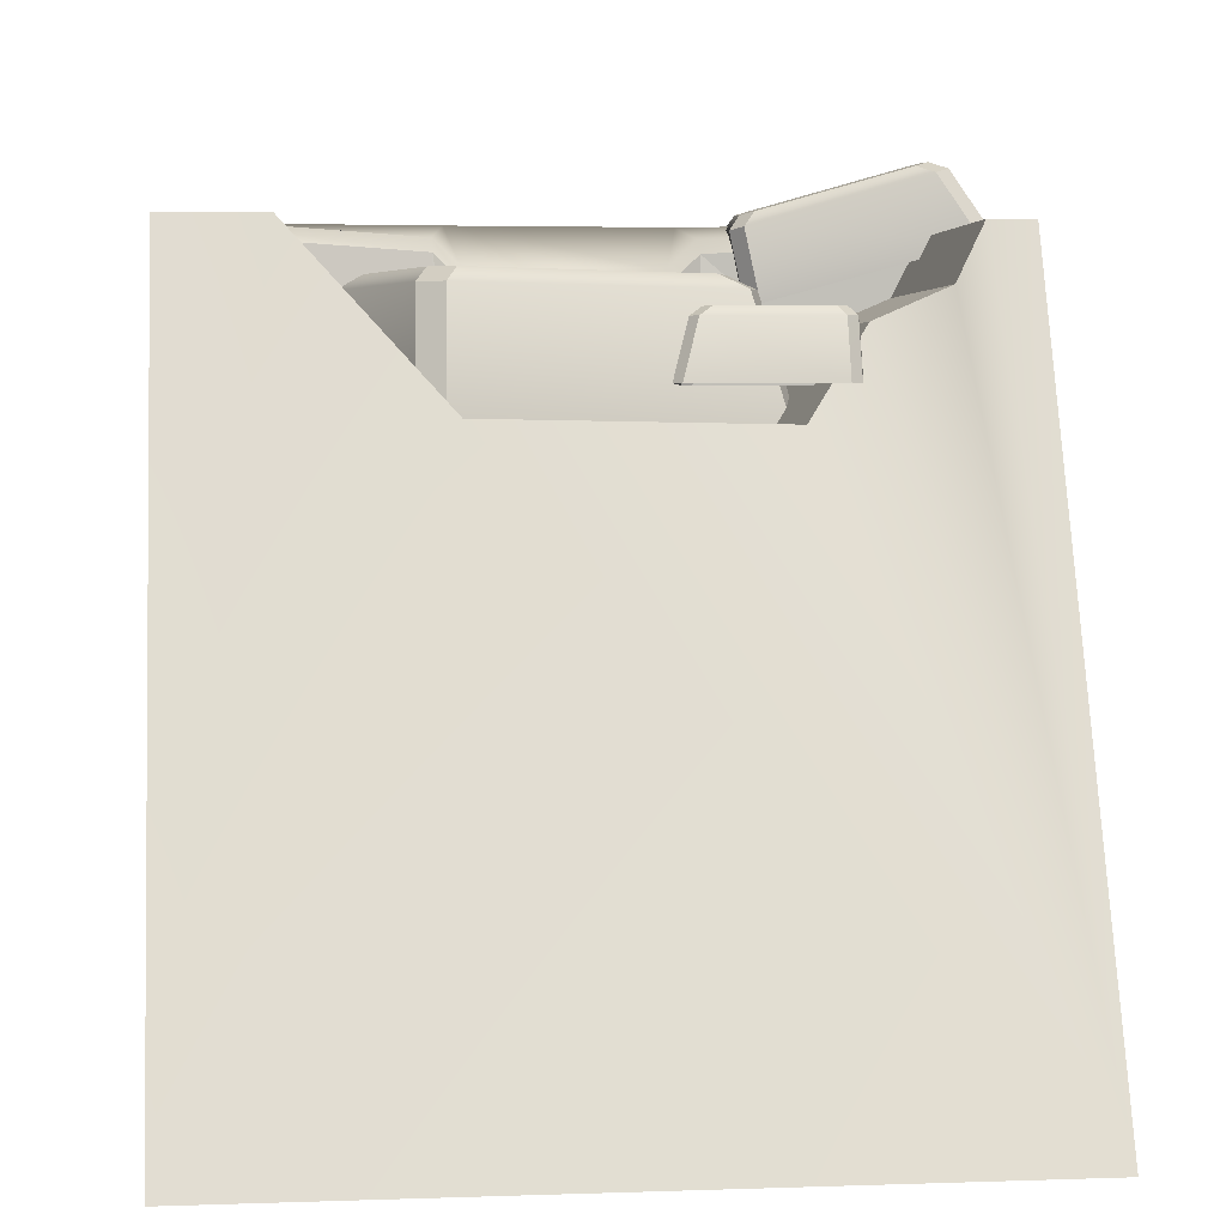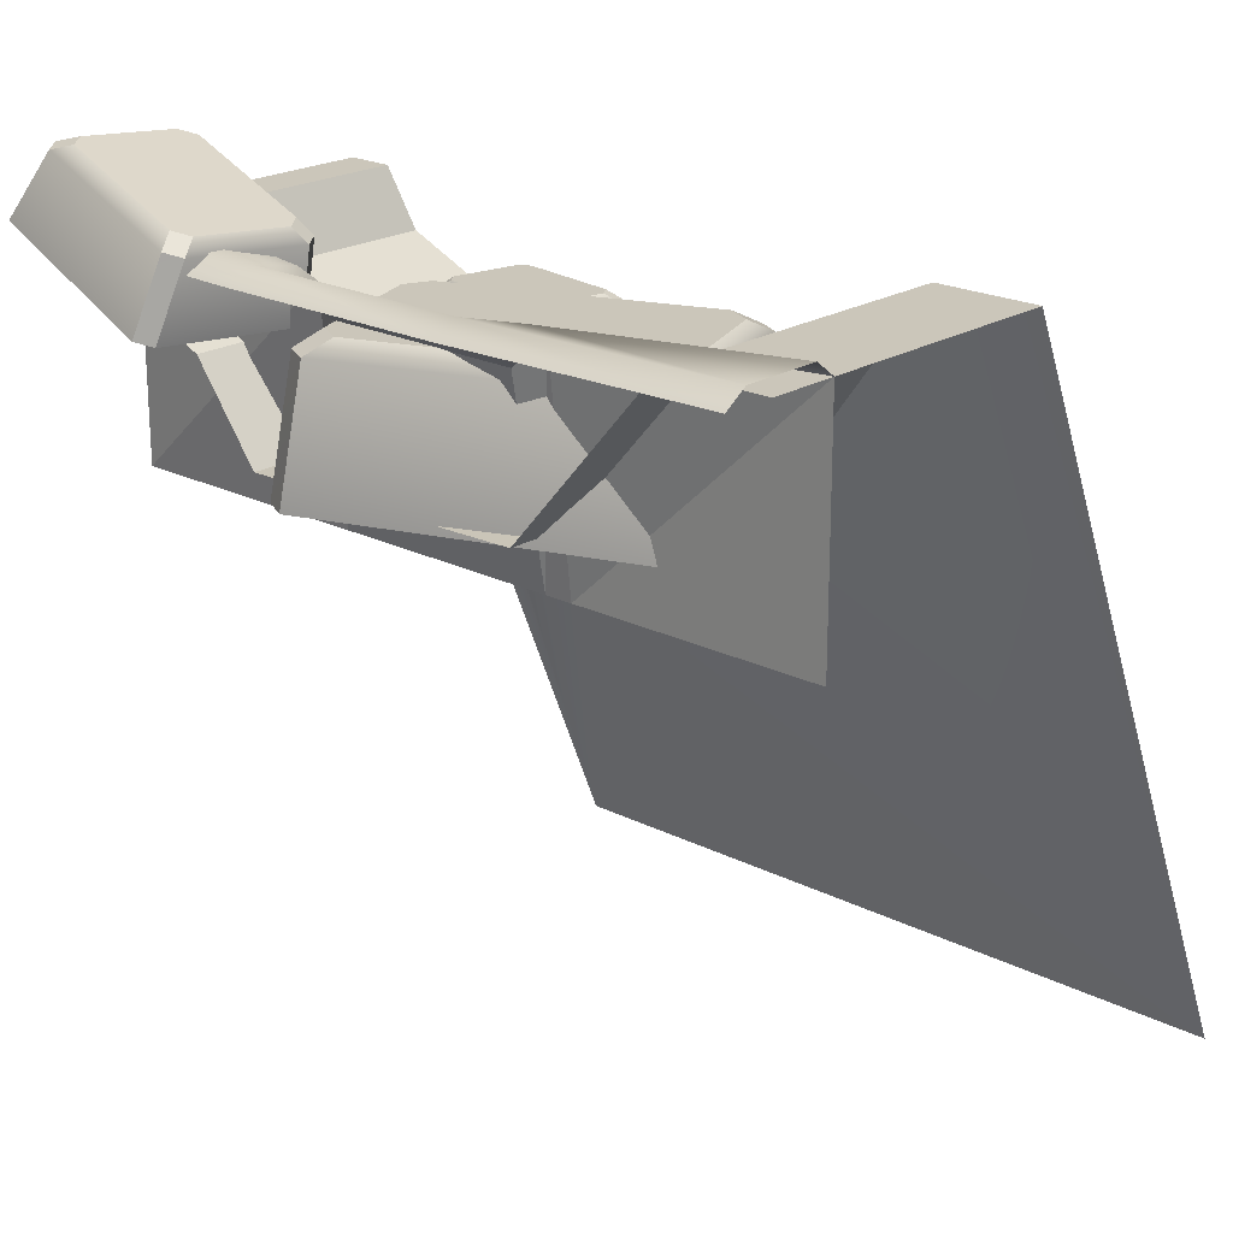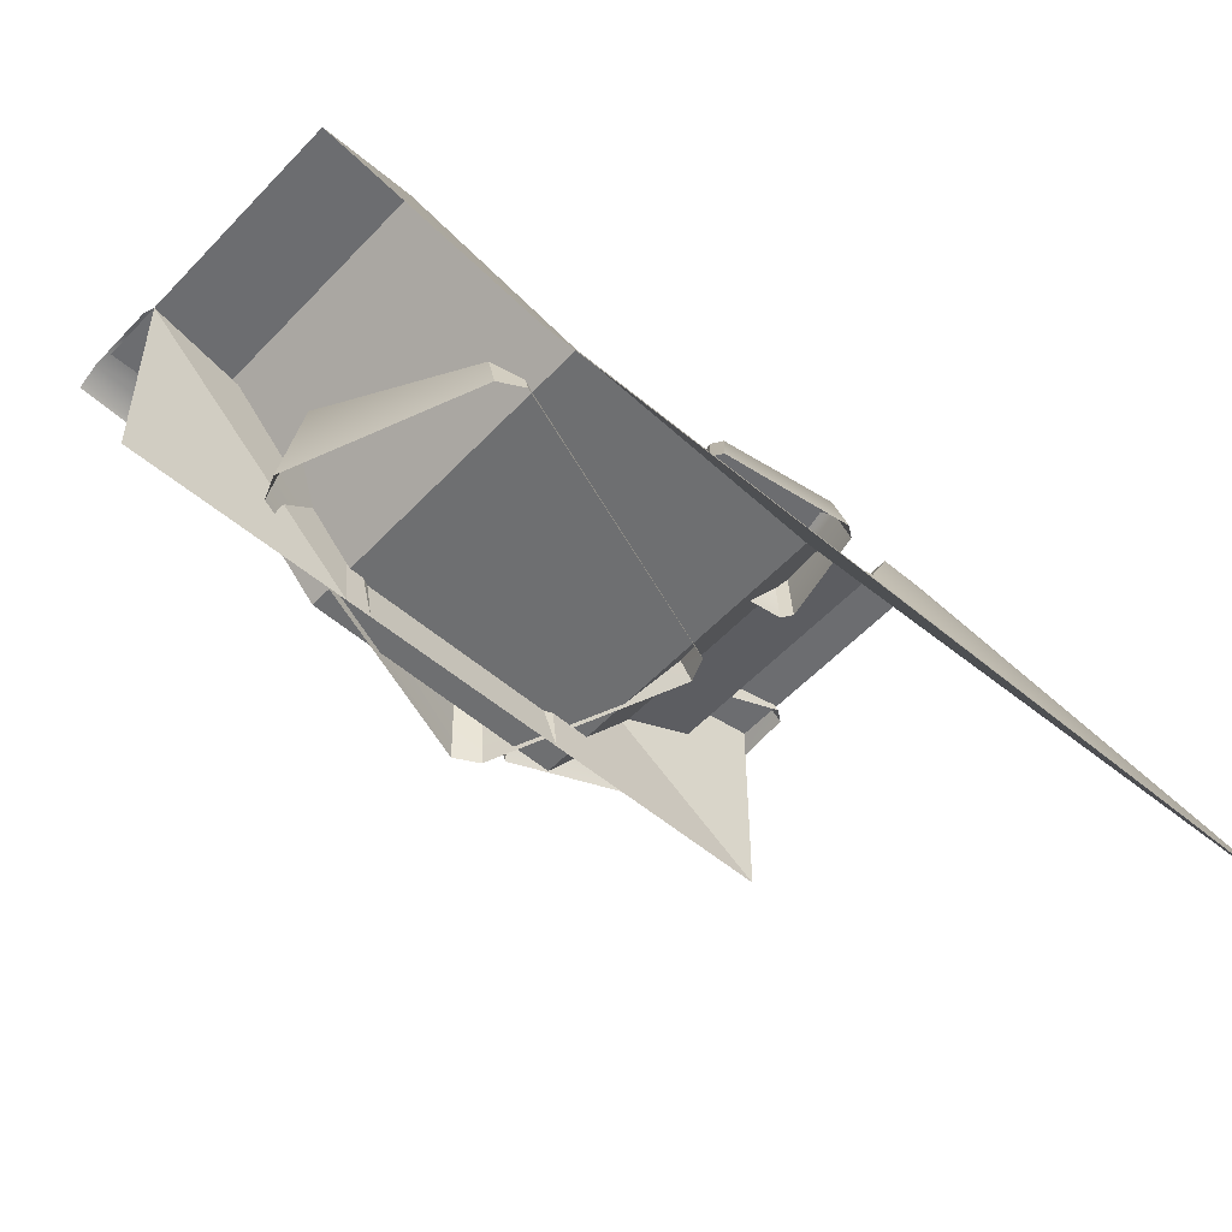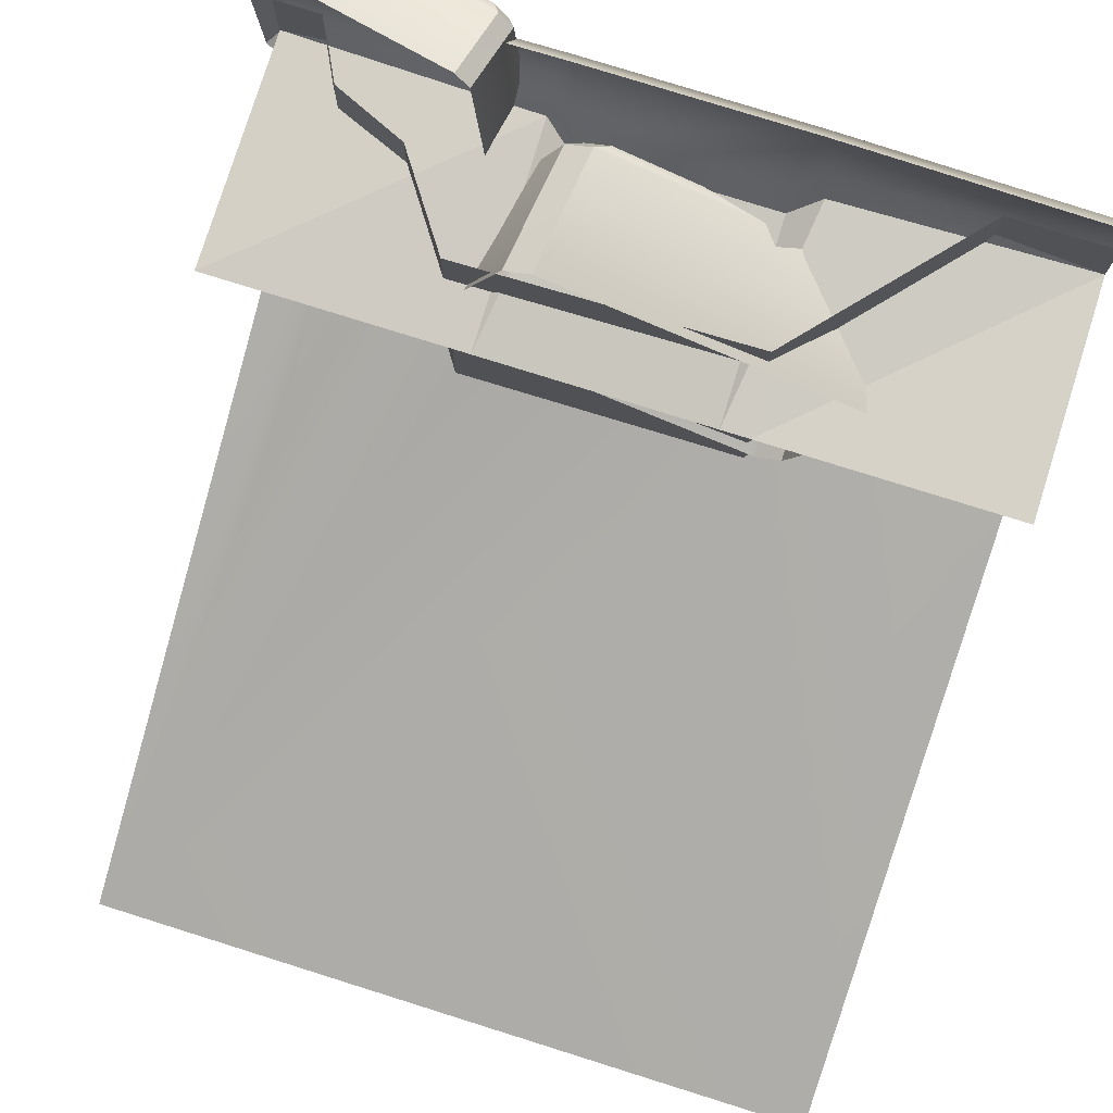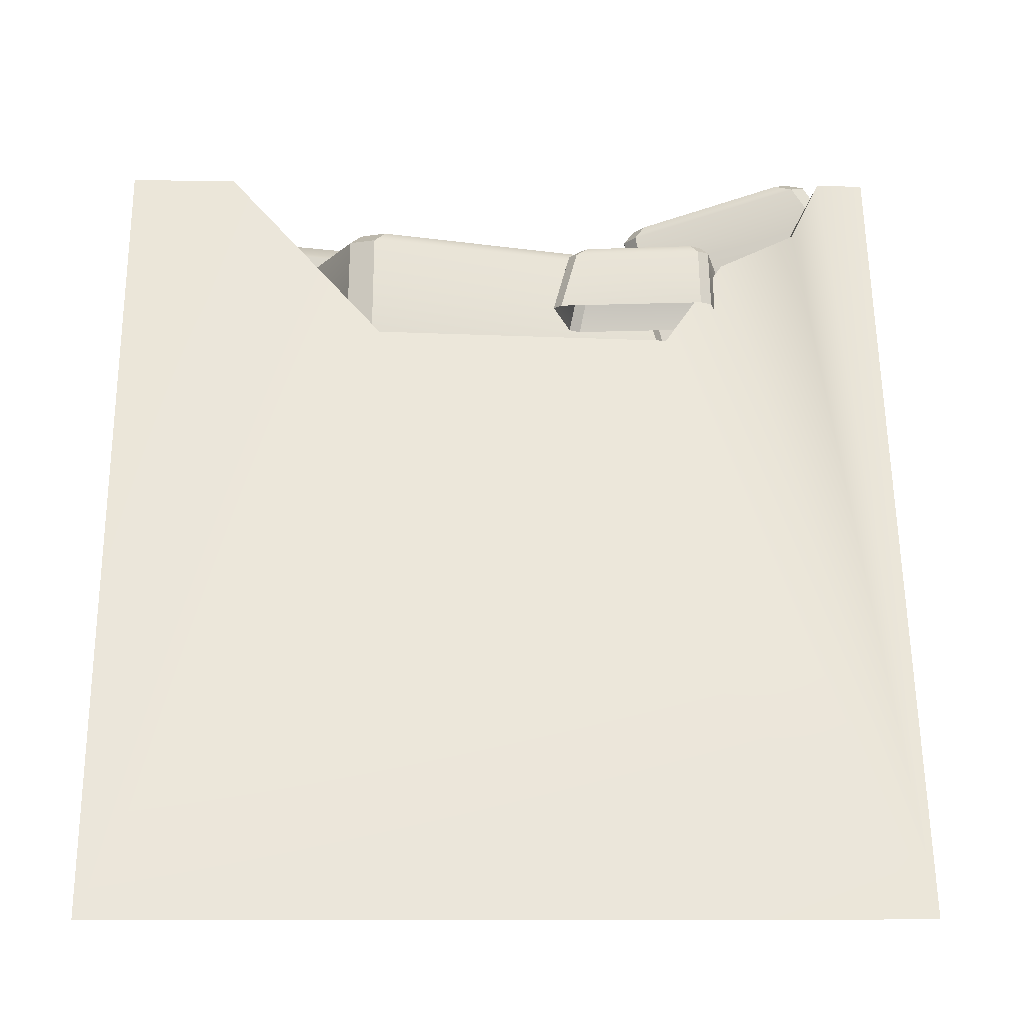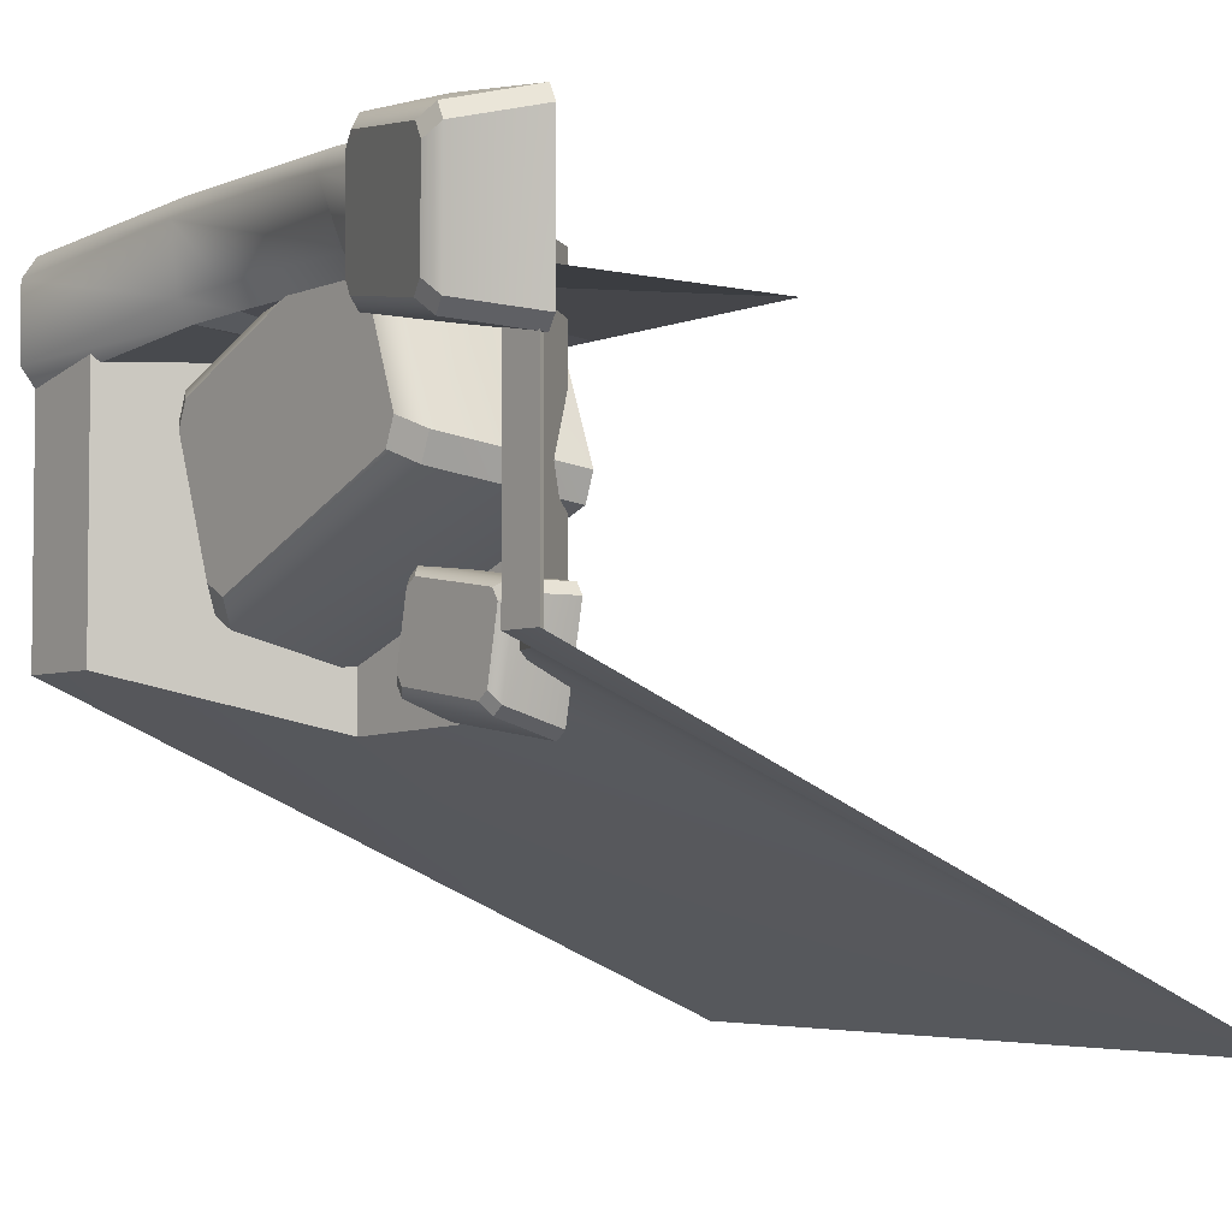
<metadata>
{"format":"obj","ext":"obj","renderer":"f3d","projection":"perspective","resolution":1024,"background":"white","views":[{"elev":3.3,"azim":173.2,"up":"+Y"},{"elev":21.1,"azim":42.3,"up":"+Y"},{"elev":-54.0,"azim":138.1,"up":"+Y"},{"elev":78.1,"azim":17.4,"up":"+Z"},{"elev":-8.9,"azim":178.2,"up":"+Y"},{"elev":-4.2,"azim":-127.1,"up":"+Z"}]}
</metadata>
<code>
g step1_outdoor_break_M
v -0.4432 1.007 0.007747
v -0.5041 1.007 0.432
v -0.5041 1.007 0.007747
v -0.5041 1.007 0.432
v -0.4432 1.007 0.007747
v -0.4432 1.007 0.432
v 0.3673 1.007 0.007747
v 0.1625 0.7777 0.425
v 0.1625 0.7777 -0.06814
v 0.1625 0.7777 0.425
v 0.3673 1.007 0.007747
v 0.3673 1.007 0.432
v -0.2248 0.7713 -0.05331
v -0.3067 0.8889 0.4284
v -0.3067 0.8889 0.0006835
v -0.3067 0.8889 0.4284
v -0.2248 0.7713 -0.05331
v -0.2248 0.7713 0.4248
v -0.4057 0.9319 -0.0004348
v -0.4432 1.007 0.432
v -0.4432 1.007 0.007747
v -0.4432 1.007 0.432
v -0.4057 0.9319 -0.0004348
v -0.4057 0.9319 0.4297
v 0.5035 1.007 0.3416
v 0.1678 0.6963 0.3416
v 0.5035 0.6963 0.3416
v 0.1678 0.6963 0.3416
v 0.5035 1.007 0.3416
v 0.1686 0.9865 0.3752
v -0.5035 0.6963 0.3416
v -0.167 0.9865 0.3752
v -0.5035 1.007 0.3416
v -0.167 0.9865 0.3752
v -0.5035 0.6963 0.3416
v -0.1678 0.6963 0.3416
v 0.1686 0.9865 0.3752
v 0.1309 0.6963 0.3416
v 0.1678 0.6963 0.3416
v 0.1309 0.6963 0.3416
v 0.1686 0.9865 0.3752
v 0.1309 0.9514 0.3882
v -0.1678 0.6963 0.3416
v -0.1309 0.9514 0.3882
v -0.167 0.9865 0.3752
v -0.5039 -1.921e-08 -0.4228
v -0.4432 1.007 0.007747
v -0.5041 1.007 0.007747
v -0.4057 0.9319 -0.0004348
v -0.3067 0.8889 0.0006835
v -0.2248 0.7713 -0.05331
v 0.1625 0.7777 -0.06814
v 0.5035 -1.921e-08 -0.4228
v 0.3673 1.007 0.007747
v 0.5035 1.007 0.007747
v 0.5035 1.007 0.007747
v 0.3673 1.007 0.432
v 0.3673 1.007 0.007747
v 0.5035 1.007 0.432
v 0.1625 0.7777 -0.06814
v -0.2248 0.7713 0.4248
v -0.2248 0.7713 -0.05331
v 0.1625 0.7777 0.425
v -0.3067 0.8889 0.0006835
v -0.4057 0.9319 0.4297
v -0.4057 0.9319 -0.0004348
v -0.3067 0.8889 0.4284
v -0.2821 0.9049 0.06383
v -0.1292 0.9049 0.07319
v -0.144 0.9049 0.08405
v -0.1212 0.9049 -0.02715
v -0.1116 0.9049 -0.01271
v -0.2741 0.9049 -0.03651
v -0.2917 0.9049 0.04939
v -0.2593 0.9049 -0.04737
v -0.2961 0.8935 0.07229
v -0.1167 0.8172 0.09744
v -0.3031 0.8172 0.07222
v -0.1327 0.8935 0.09598
v -0.144 0.9049 0.08405
v -0.2821 0.9049 0.06383
v -0.1179 0.8935 0.08507
v -0.07329 0.8172 -0.04579
v -0.1017 0.8172 0.08618
v -0.09532 0.8935 -0.02437
v -0.1116 0.9049 -0.01271
v -0.1292 0.9049 0.07319
v -0.1049 0.8935 -0.03882
v -0.2691 0.8172 -0.08559
v -0.08278 0.8172 -0.06037
v -0.2683 0.8935 -0.06251
v -0.2593 0.9049 -0.04737
v -0.1212 0.9049 -0.02715
v -0.2831 0.8935 -0.0516
v -0.3126 0.8172 0.05765
v -0.2842 0.8172 -0.07433
v -0.3057 0.8935 0.05784
v -0.2917 0.9049 0.04939
v -0.2741 0.9049 -0.03651
v -0.1167 0.8172 0.09744
v -0.1179 0.8935 0.08507
v -0.1017 0.8172 0.08618
v -0.1327 0.8935 0.09598
v -0.2821 0.9049 0.06383
v -0.3057 0.8935 0.05784
v -0.2917 0.9049 0.04939
v -0.2961 0.8935 0.07229
v -0.07329 0.8172 -0.04579
v -0.1049 0.8935 -0.03882
v -0.08278 0.8172 -0.06037
v -0.09532 0.8935 -0.02437
v -0.2691 0.8172 -0.08559
v -0.2831 0.8935 -0.0516
v -0.2842 0.8172 -0.07433
v -0.2683 0.8935 -0.06251
v -0.2683 0.8935 -0.06251
v -0.2741 0.9049 -0.03651
v -0.2831 0.8935 -0.0516
v -0.2593 0.9049 -0.04737
v -0.09532 0.8935 -0.02437
v -0.1212 0.9049 -0.02715
v -0.1049 0.8935 -0.03882
v -0.1116 0.9049 -0.01271
v -0.1327 0.8935 0.09598
v -0.1292 0.9049 0.07319
v -0.1179 0.8935 0.08507
v -0.144 0.9049 0.08405
v -0.2961 0.8935 0.07229
v -0.3126 0.8172 0.05765
v -0.3057 0.8935 0.05784
v -0.3031 0.8172 0.07222
v -0.07849 0.9534 0.4343
v 0.2585 0.9534 0.2717
v 0.244 0.9534 0.3059
v 0.1583 0.9534 0.0796
v 0.1923 0.9534 0.09689
v -0.1786 0.9534 0.2423
v -0.1125 0.9534 0.417
v -0.1641 0.9534 0.2081
v -0.09542 0.9345 0.4657
v 0.3074 0.7651 0.3337
v -0.1145 0.7651 0.4874
v 0.2778 0.9345 0.3206
v 0.244 0.9534 0.3059
v -0.07849 0.9534 0.4343
v 0.2922 0.9345 0.2863
v 0.2105 0.7651 0.02208
v 0.3212 0.7651 0.2987
v 0.207 0.9345 0.06275
v 0.1923 0.9534 0.09689
v 0.2585 0.9534 0.2717
v 0.1728 0.9345 0.04522
v -0.2469 0.7651 0.1566
v 0.175 0.7651 0.002963
v -0.2005 0.9345 0.1903
v -0.1641 0.9534 0.2081
v 0.1583 0.9534 0.0796
v -0.2149 0.9345 0.2246
v -0.15 0.7651 0.4683
v -0.2607 0.7651 0.1916
v -0.1296 0.9345 0.4481
v -0.1125 0.9534 0.417
v -0.1786 0.9534 0.2423
v 0.3074 0.7651 0.3337
v 0.2922 0.9345 0.2863
v 0.3212 0.7651 0.2987
v 0.2778 0.9345 0.3206
v -0.07849 0.9534 0.4343
v -0.1296 0.9345 0.4481
v -0.1125 0.9534 0.417
v -0.09542 0.9345 0.4657
v 0.2105 0.7651 0.02208
v 0.1728 0.9345 0.04522
v 0.175 0.7651 0.002963
v 0.207 0.9345 0.06275
v -0.2469 0.7651 0.1566
v -0.2149 0.9345 0.2246
v -0.2607 0.7651 0.1916
v -0.2005 0.9345 0.1903
v -0.2005 0.9345 0.1903
v -0.1786 0.9534 0.2423
v -0.2149 0.9345 0.2246
v -0.1641 0.9534 0.2081
v 0.207 0.9345 0.06275
v 0.1583 0.9534 0.0796
v 0.1728 0.9345 0.04522
v 0.1923 0.9534 0.09689
v 0.2778 0.9345 0.3206
v 0.2585 0.9534 0.2717
v 0.2922 0.9345 0.2863
v 0.244 0.9534 0.3059
v -0.09542 0.9345 0.4657
v -0.15 0.7651 0.4683
v -0.1296 0.9345 0.4481
v -0.1145 0.7651 0.4874
v -0.2302 1.038 0.345
v -0.4463 1.1 0.3252
v -0.427 1.094 0.3101
v -0.4457 1.106 0.469
v -0.4608 1.109 0.4479
v -0.2289 1.044 0.4894
v -0.2148 1.035 0.3664
v -0.2485 1.05 0.5043
v -0.2157 1.019 0.333
v -0.5054 0.9985 0.277
v -0.2361 0.9235 0.3295
v -0.449 1.084 0.2911
v -0.427 1.094 0.3101
v -0.2302 1.038 0.345
v -0.4683 1.091 0.3062
v -0.5434 1.018 0.48
v -0.5247 1.005 0.2921
v -0.4864 1.102 0.4625
v -0.4608 1.109 0.4479
v -0.4463 1.1 0.3252
v -0.4712 1.098 0.4835
v -0.2577 0.9391 0.555
v -0.5276 1.014 0.5017
v -0.2374 1.033 0.526
v -0.2485 1.05 0.5043
v -0.4457 1.106 0.469
v -0.2178 1.026 0.5112
v -0.22 0.9198 0.3516
v -0.238 0.9328 0.5402
v -0.2002 1.015 0.3544
v -0.2148 1.035 0.3664
v -0.2289 1.044 0.4894
v -0.5054 0.9985 0.277
v -0.4683 1.091 0.3062
v -0.5247 1.005 0.2921
v -0.449 1.084 0.2911
v -0.2302 1.038 0.345
v -0.2002 1.015 0.3544
v -0.2148 1.035 0.3664
v -0.2157 1.019 0.333
v -0.5434 1.018 0.48
v -0.4712 1.098 0.4835
v -0.5276 1.014 0.5017
v -0.4864 1.102 0.4625
v -0.2577 0.9391 0.555
v -0.2178 1.026 0.5112
v -0.238 0.9328 0.5402
v -0.2374 1.033 0.526
v -0.2374 1.033 0.526
v -0.2289 1.044 0.4894
v -0.2178 1.026 0.5112
v -0.2485 1.05 0.5043
v -0.4864 1.102 0.4625
v -0.4457 1.106 0.469
v -0.4712 1.098 0.4835
v -0.4608 1.109 0.4479
v -0.449 1.084 0.2911
v -0.4463 1.1 0.3252
v -0.4683 1.091 0.3062
v -0.427 1.094 0.3101
v -0.2157 1.019 0.333
v -0.22 0.9198 0.3516
v -0.2002 1.015 0.3544
v -0.2361 0.9235 0.3295
v 0.1309 0.9514 0.3882
v -0.1309 0.6963 0.3416
v 0.1309 0.6963 0.3416
v -0.1309 0.9514 0.3882
v -0.1678 0.6963 0.3416
v 0.5035 1.027 0.368
v 0.1686 0.9865 0.3752
v 0.5035 1.007 0.3416
v 0.1686 1.007 0.4016
v 0.1309 0.9514 0.3882
v 0.1309 0.9716 0.4146
v -0.1309 0.9514 0.3882
v -0.1309 0.9716 0.4146
v -0.167 0.9865 0.3752
v -0.167 1.007 0.4016
v -0.5035 1.007 0.3416
v -0.5035 1.027 0.368
v -0.5035 1.027 0.469
v -0.1493 1.007 0.5111
v -0.5035 1.007 0.4978
v -0.1493 1.027 0.4823
v -0.5035 1.027 0.368
v -0.167 1.007 0.4016
v 0.1493 1.007 0.5111
v -0.1309 0.9716 0.4146
v 0.1493 1.027 0.4823
v 0.5035 1.007 0.4978
v 0.1309 0.9716 0.4146
v 0.5035 1.027 0.469
v 0.1686 1.007 0.4016
v 0.5035 1.027 0.368
g step1_outdoor_break_M_0
f 3 2 1
f 6 5 4
f 9 8 7
f 12 11 10
f 15 14 13
f 18 17 16
f 21 20 19
f 24 23 22
f 27 26 25
f 30 29 28
f 33 32 31
f 36 35 34
f 39 38 37
f 42 41 40
f 45 44 43
f 48 47 46
f 46 47 49
f 50 46 49
f 51 46 50
f 51 52 46
f 53 46 52
f 54 53 52
f 55 53 54
f 58 57 56
f 59 56 57
f 62 61 60
f 63 60 61
f 66 65 64
f 67 64 65
f 70 69 68
f 69 71 68
f 72 71 69
f 71 73 68
f 68 73 74
f 75 73 71
f 78 77 76
f 79 76 77
f 79 80 76
f 81 76 80
f 84 83 82
f 85 82 83
f 85 86 82
f 87 82 86
f 90 89 88
f 91 88 89
f 91 92 88
f 93 88 92
f 96 95 94
f 97 94 95
f 97 98 94
f 99 94 98
f 102 101 100
f 103 100 101
f 106 105 104
f 107 104 105
f 110 109 108
f 111 108 109
f 114 113 112
f 115 112 113
f 118 117 116
f 119 116 117
f 122 121 120
f 123 120 121
f 126 125 124
f 127 124 125
f 130 129 128
f 131 128 129
f 134 133 132
f 133 135 132
f 136 135 133
f 135 137 132
f 132 137 138
f 139 137 135
f 142 141 140
f 143 140 141
f 143 144 140
f 145 140 144
f 148 147 146
f 149 146 147
f 149 150 146
f 151 146 150
f 154 153 152
f 155 152 153
f 155 156 152
f 157 152 156
f 160 159 158
f 161 158 159
f 161 162 158
f 163 158 162
f 166 165 164
f 167 164 165
f 170 169 168
f 171 168 169
f 174 173 172
f 175 172 173
f 178 177 176
f 179 176 177
f 182 181 180
f 183 180 181
f 186 185 184
f 187 184 185
f 190 189 188
f 191 188 189
f 194 193 192
f 195 192 193
f 198 197 196
f 197 199 196
f 200 199 197
f 199 201 196
f 196 201 202
f 203 201 199
f 206 205 204
f 207 204 205
f 207 208 204
f 209 204 208
f 212 211 210
f 213 210 211
f 213 214 210
f 215 210 214
f 218 217 216
f 219 216 217
f 219 220 216
f 221 216 220
f 224 223 222
f 225 222 223
f 225 226 222
f 227 222 226
f 230 229 228
f 231 228 229
f 234 233 232
f 235 232 233
f 238 237 236
f 239 236 237
f 242 241 240
f 243 240 241
f 246 245 244
f 247 244 245
f 250 249 248
f 251 248 249
f 254 253 252
f 255 252 253
f 258 257 256
f 259 256 257
f 262 261 260
f 263 260 261
f 261 264 263
f 267 266 265
f 268 265 266
f 266 269 268
f 270 268 269
f 269 271 270
f 272 270 271
f 271 273 272
f 274 272 273
f 273 275 274
f 276 274 275
f 279 278 277
f 280 277 278
f 277 280 281
f 282 281 280
f 278 283 280
f 282 280 284
f 285 280 283
f 280 285 284
f 283 286 285
f 287 284 285
f 288 285 286
f 289 287 285
f 285 288 289
f 290 289 288

</code>
